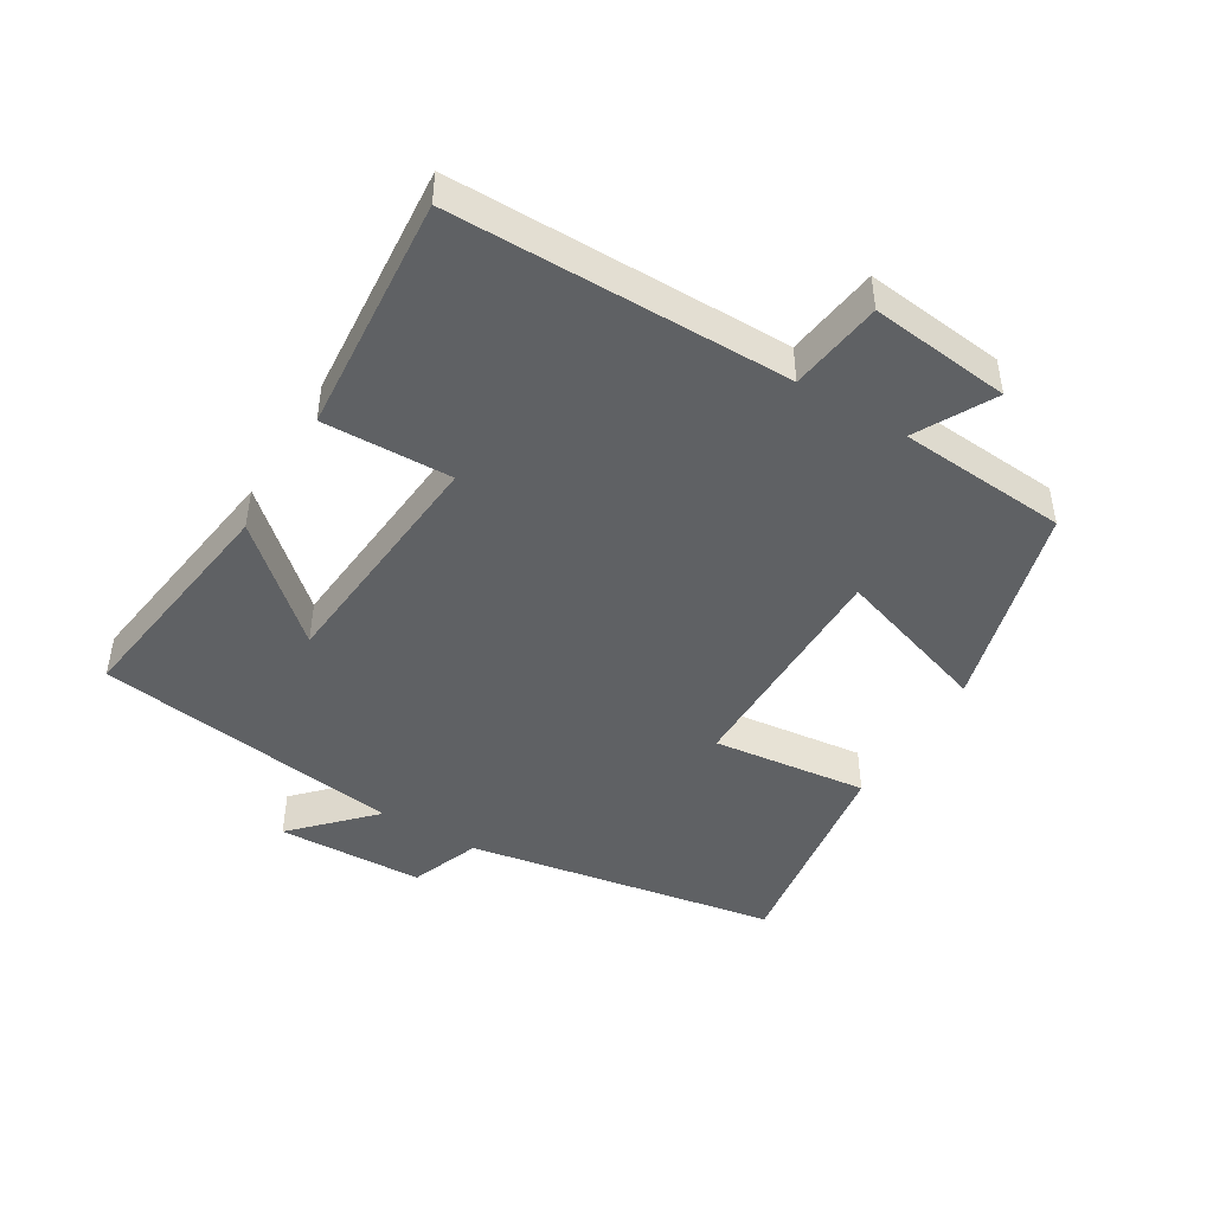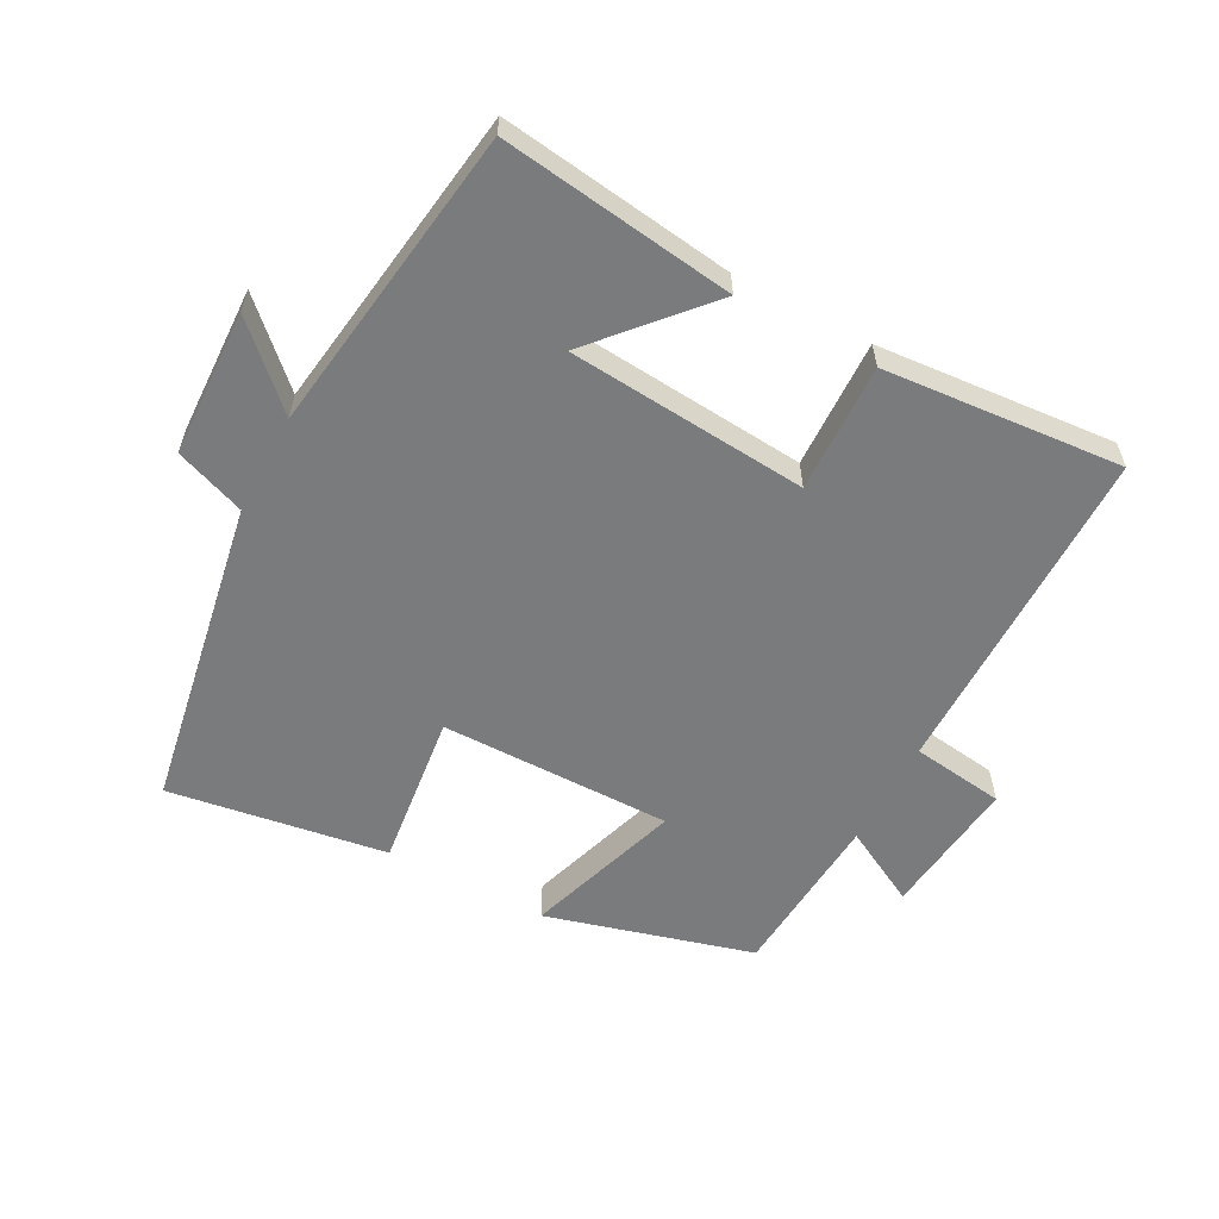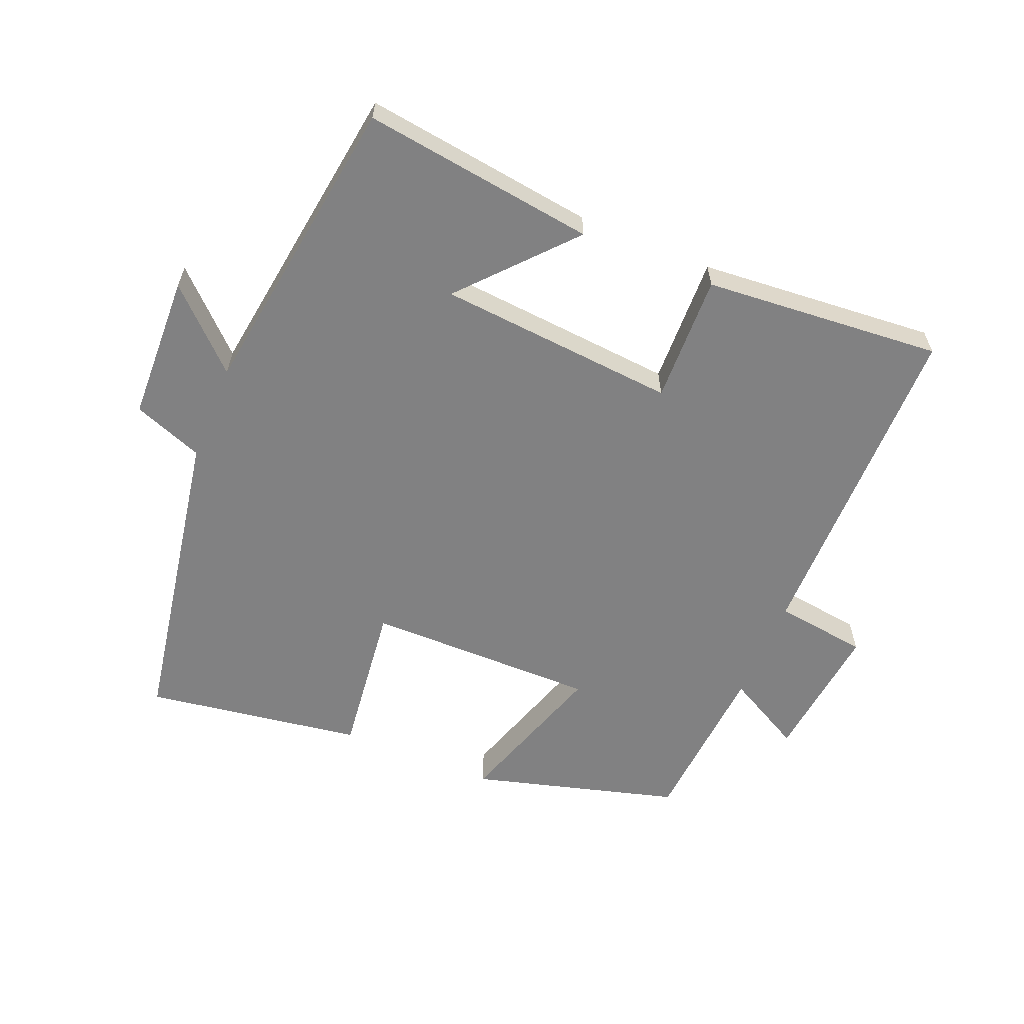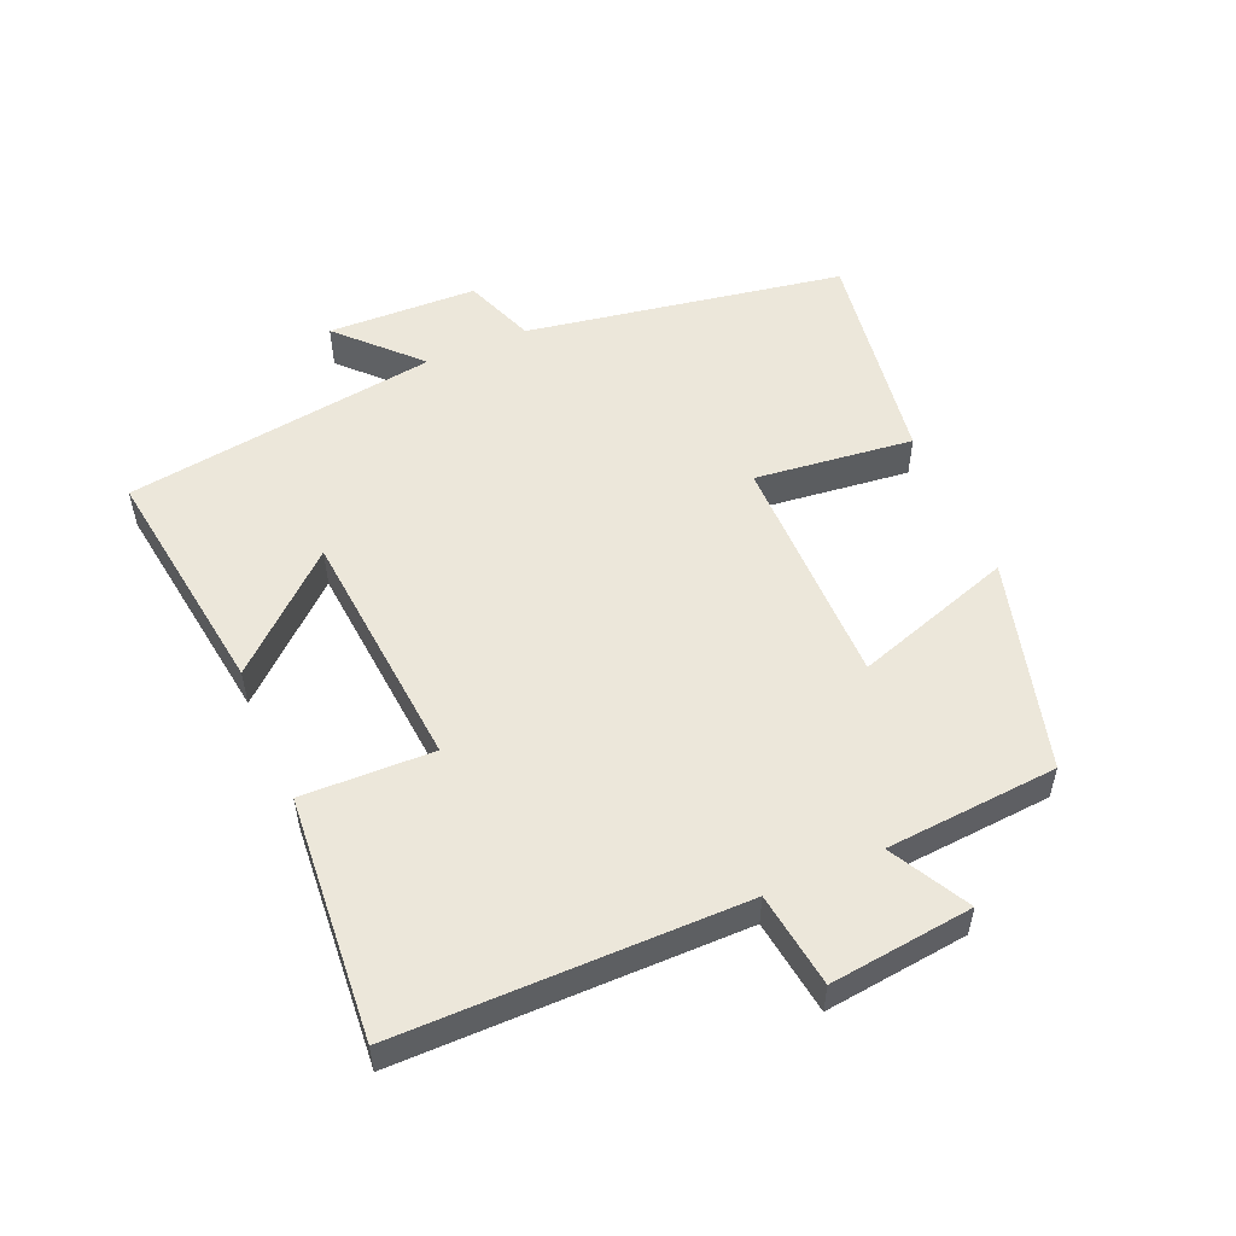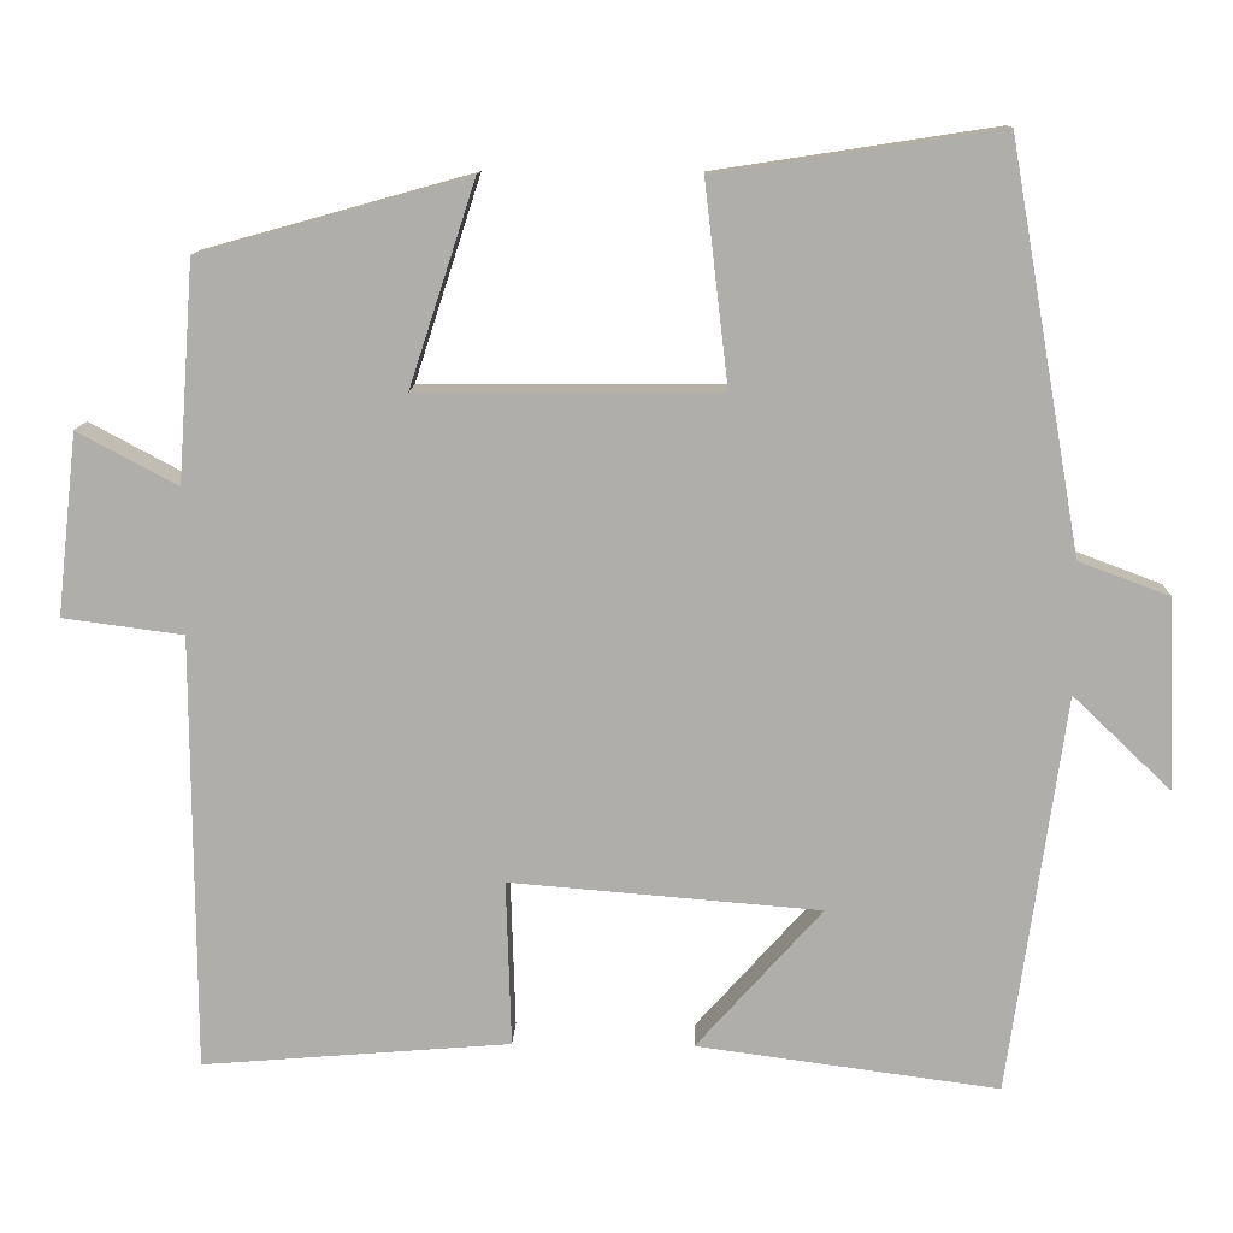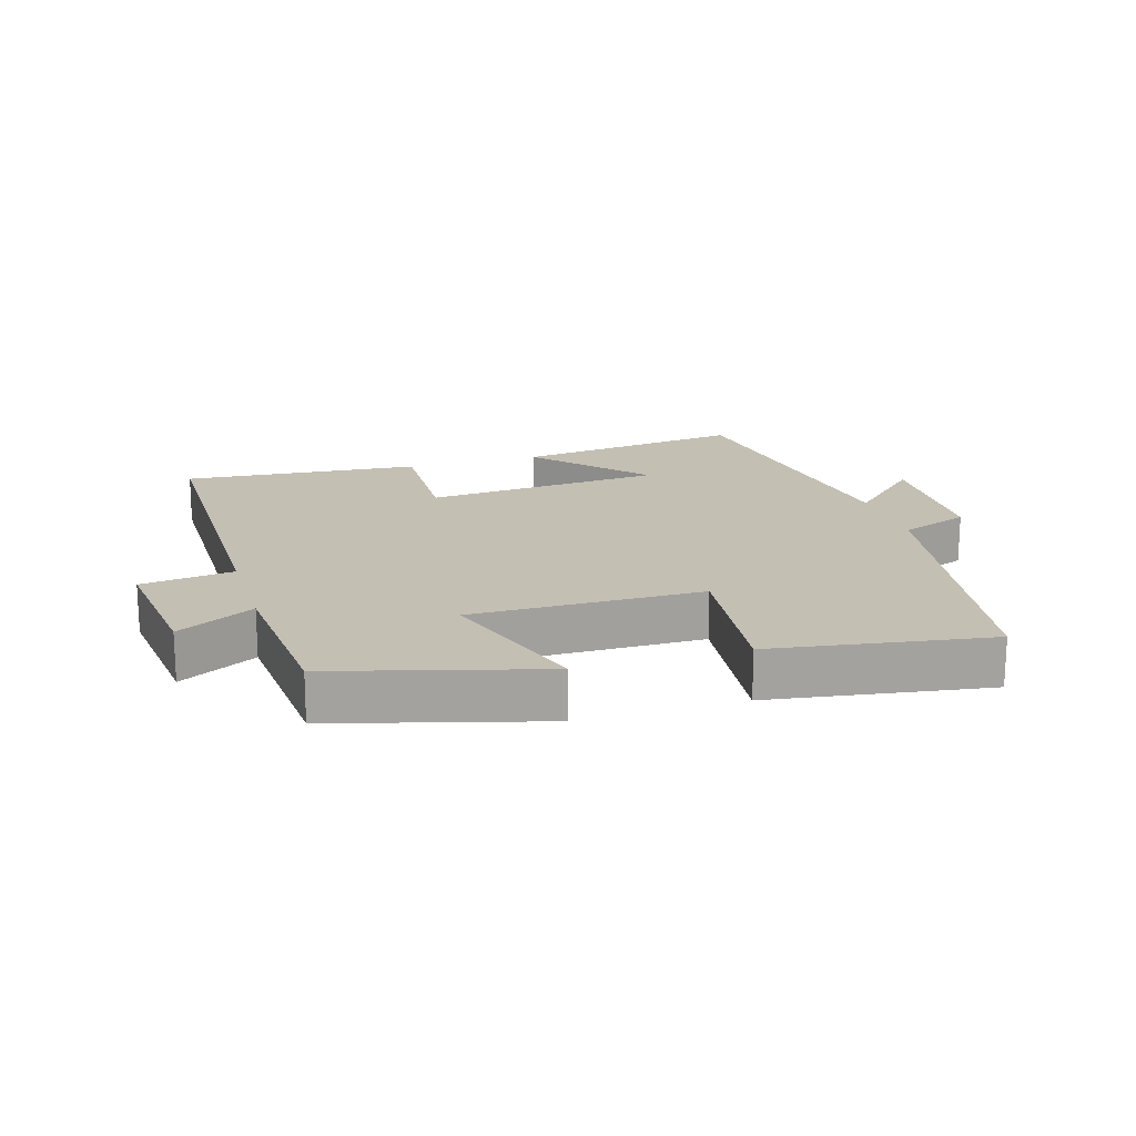
<metadata>
{"format":"obj","ext":"obj","renderer":"f3d","projection":"perspective","resolution":1024,"background":"white","views":[{"elev":-45.7,"azim":-121.2,"up":"+Y"},{"elev":-58.3,"azim":151.9,"up":"+Y"},{"elev":-60.5,"azim":157.5,"up":"+Y"},{"elev":53.4,"azim":-113.5,"up":"+Y"},{"elev":12.1,"azim":1.9,"up":"+Z"},{"elev":17.8,"azim":-16.9,"up":"+Y"}]}
</metadata>
<code>
v 0.434 0.07 -0.548
v 0.078 0.07 -0.5
v 0.226 0.07 -0.334
v -0.14 0.07 -0.304
v -0.134 0.07 -0.5
v -0.498 0.07 -0.53
v -0.5 0.07 -0.016
v -0.642 0.07 0.003
v -0.618 0.07 0.217
v -0.5 0.07 0.154
v -0.481 0.07 0.412
v -0.165 0.07 0.5
v -0.243 0.07 0.261
v 0.111 0.07 0.263
v 0.083 0.07 0.5
v 0.416 0.07 0.551
v 0.5 0.07 0.076
v 0.607 0.07 0.036
v 0.615 0.07 -0.188
v 0.5 0.07 -0.078
v 0.434 0 -0.548
v 0.078 0 -0.5
v 0.226 0 -0.334
v -0.14 0 -0.304
v -0.134 0 -0.5
v -0.498 0 -0.53
v -0.5 0 -0.016
v -0.642 0 0.003
v -0.618 0 0.217
v -0.5 0 0.154
v -0.481 0 0.412
v -0.165 0 0.5
v -0.243 0 0.261
v 0.111 0 0.263
v 0.083 0 0.5
v 0.416 0 0.551
v 0.5 0 0.076
v 0.607 0 0.036
v 0.615 0 -0.188
v 0.5 0 -0.078
f 17 18 19 20
f 17 20 1
f 16 17 1
f 15 16 1
f 14 15 1
f 13 14 1
f 10 11 12 13
f 7 8 9 10
f 7 10 13
f 6 7 13
f 5 6 13
f 4 5 13
f 3 4 13
f 1 2 3
f 1 3 13
f 40 39 38 37
f 21 40 37
f 21 37 36
f 21 36 35
f 21 35 34
f 21 34 33
f 33 32 31 30
f 30 29 28 27
f 33 30 27
f 33 27 26
f 33 26 25
f 33 25 24
f 33 24 23
f 23 22 21
f 33 23 21
f 1 21 22 2
f 2 22 23 3
f 3 23 24 4
f 4 24 25 5
f 5 25 26 6
f 6 26 27 7
f 7 27 28 8
f 8 28 29 9
f 9 29 30 10
f 10 30 31 11
f 11 31 32 12
f 12 32 33 13
f 13 33 34 14
f 14 34 35 15
f 15 35 36 16
f 16 36 37 17
f 17 37 38 18
f 18 38 39 19
f 19 39 40 20
f 20 40 21 1

</code>
